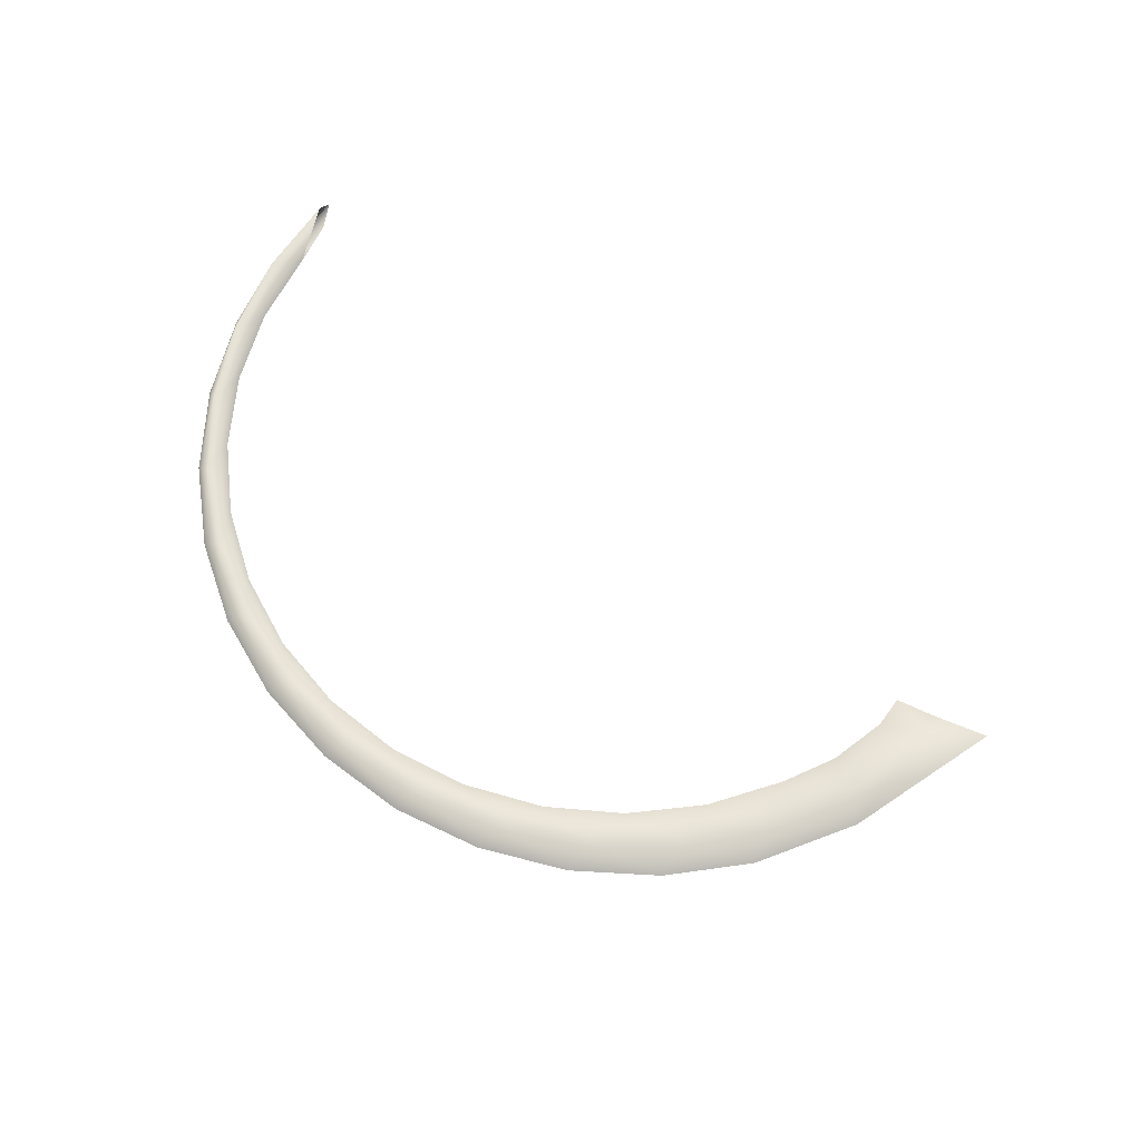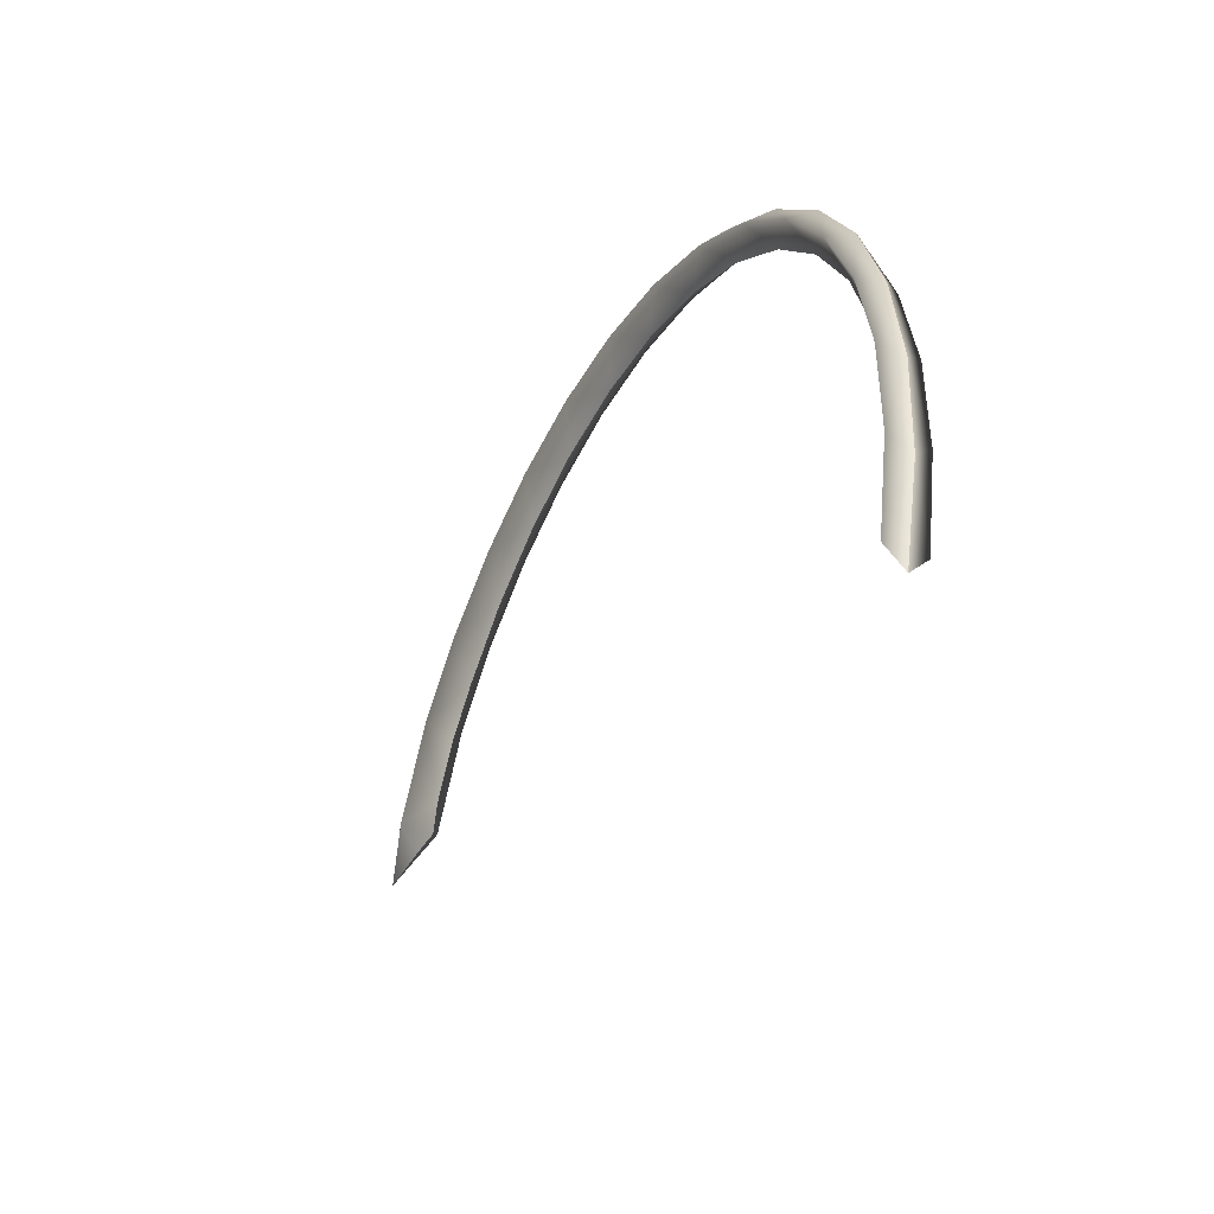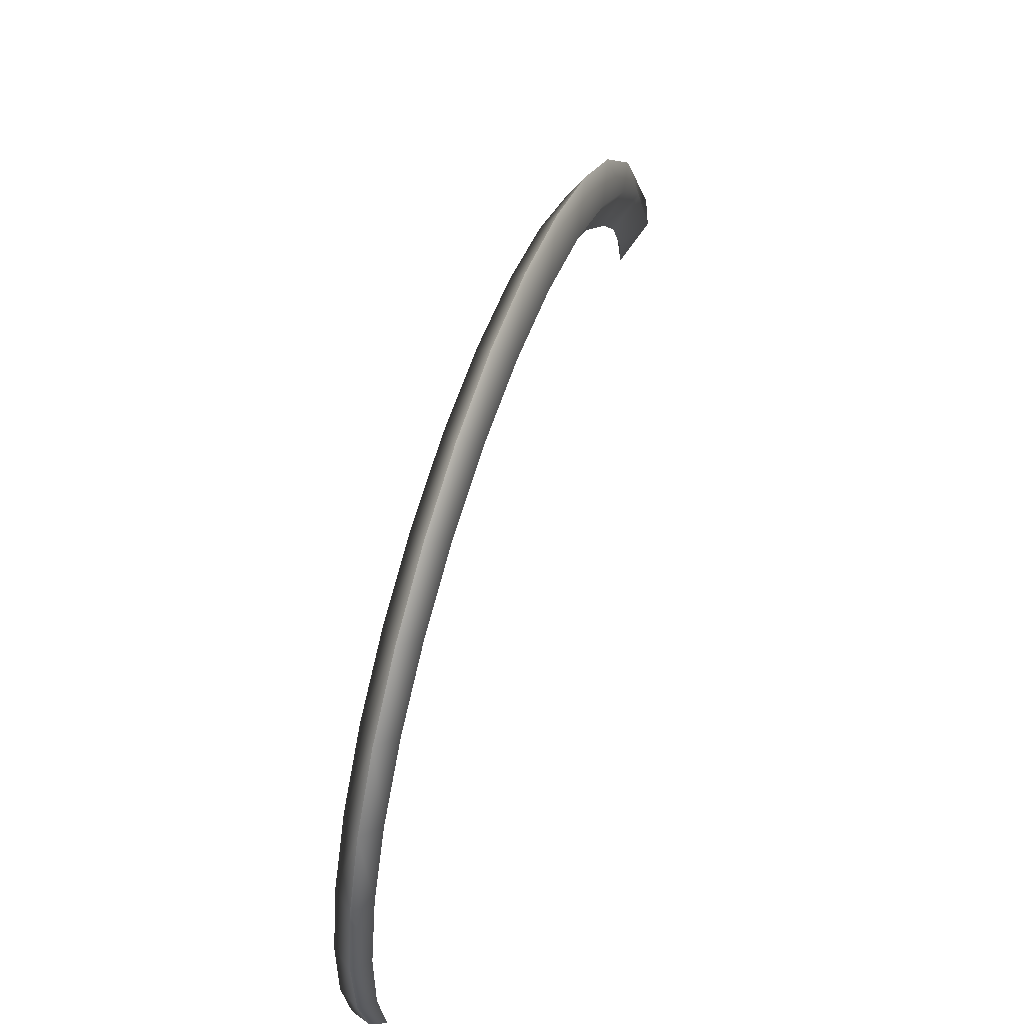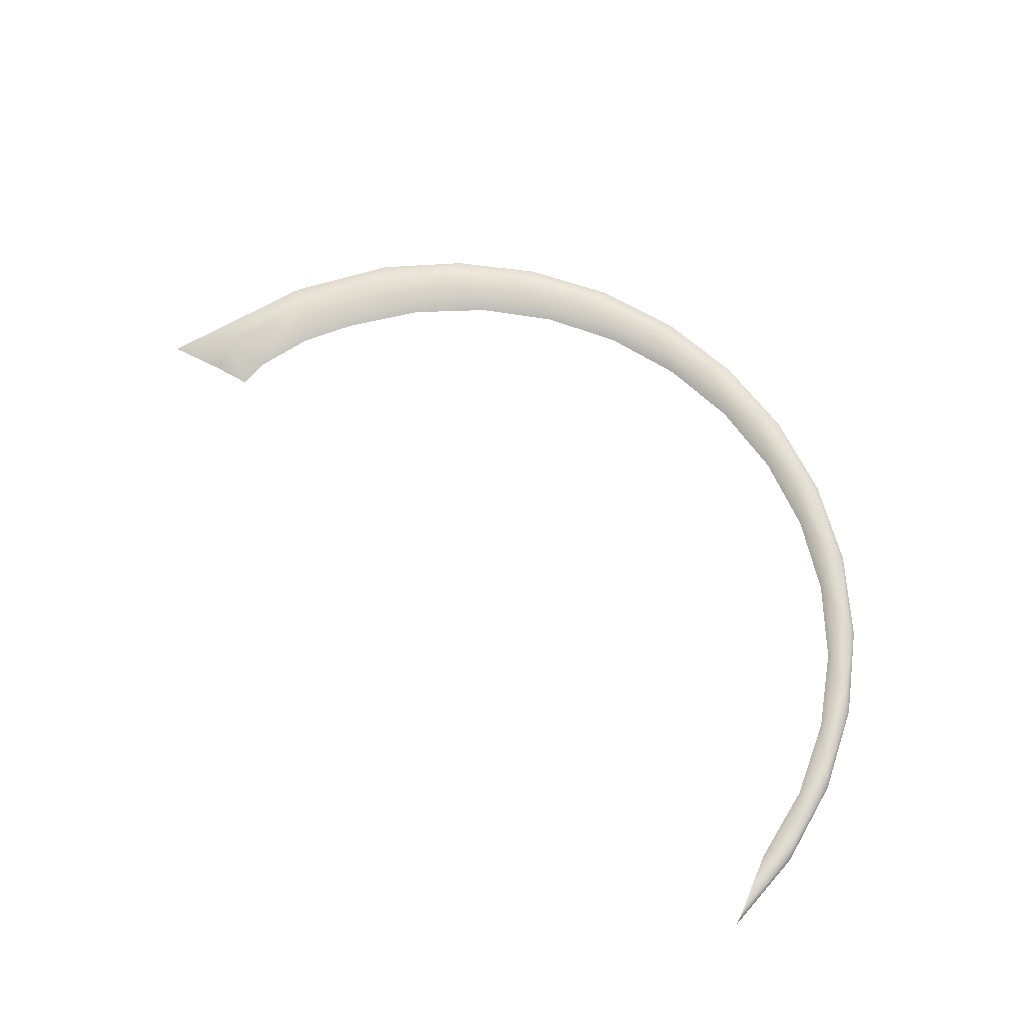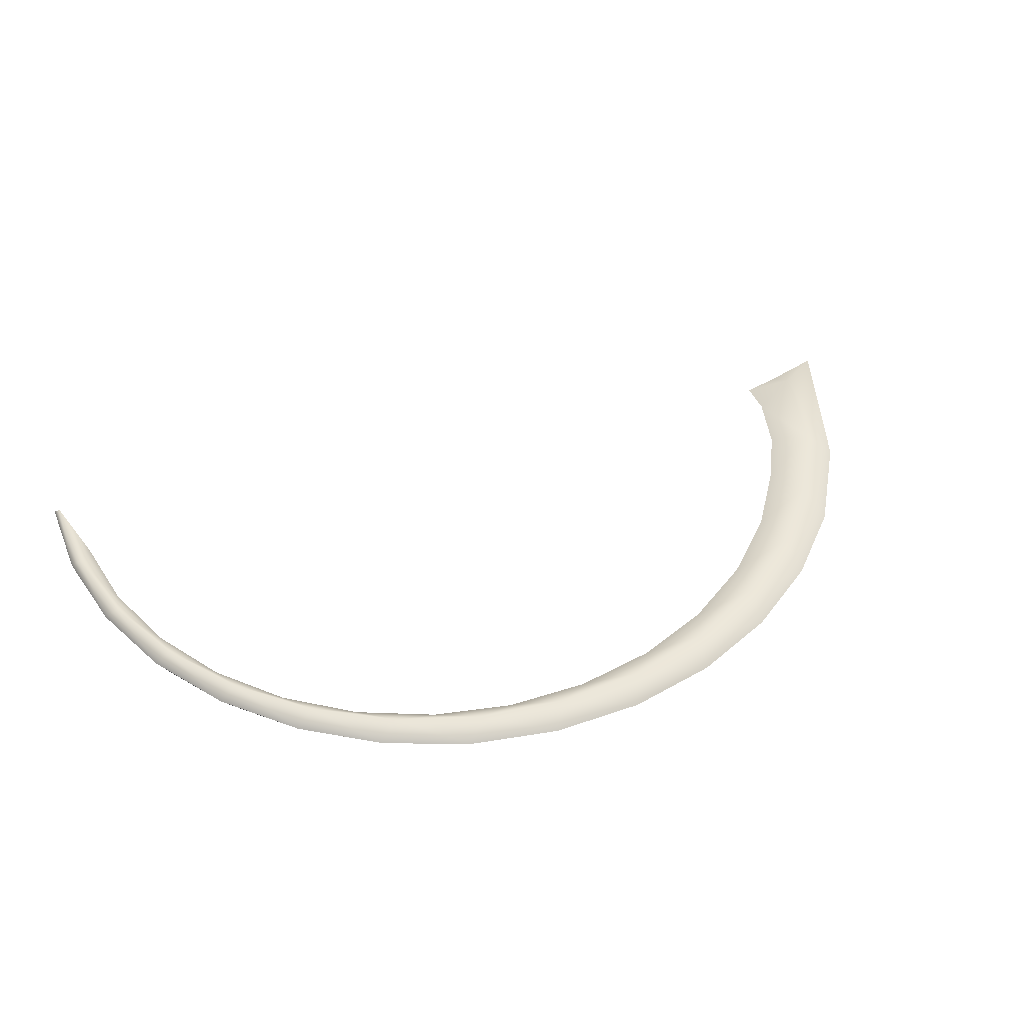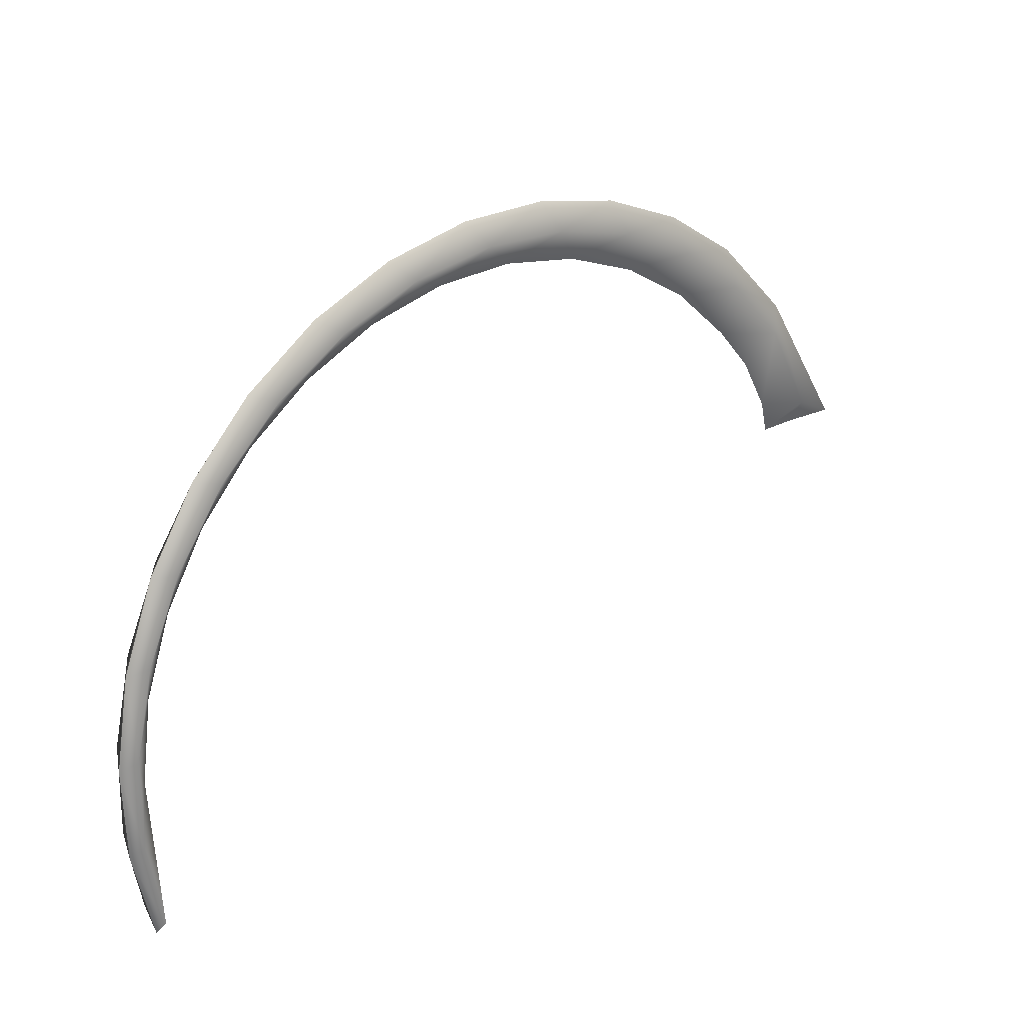
<metadata>
{"format":"obj","ext":"obj","renderer":"f3d","projection":"perspective","resolution":1024,"background":"white","views":[{"elev":65.7,"azim":-156.7,"up":"+Z"},{"elev":-41.4,"azim":63.2,"up":"+Y"},{"elev":53.3,"azim":109.1,"up":"+Y"},{"elev":67.1,"azim":27.6,"up":"+Z"},{"elev":46.2,"azim":144.4,"up":"+Z"},{"elev":22.7,"azim":140.2,"up":"+Y"}]}
</metadata>
<code>
g mesh_slash_thin
v -0.2419 0.09716 0
v -0.2409 0.1133 0.01127
v -0.2767 0.0968 0
v -0.2409 0.1133 0.01127
v -0.2195 0.09623 0
v -0.2152 0.1149 0
v -0.2123 0.1663 0.01127
v -0.224 0.1795 0
v -0.2767 0.0968 0
v -0.1755 0.2037 0.01127
v -0.1771 0.2251 0
v -0.1321 0.2332 0.01127
v -0.1304 0.2535 0
v -0.08378 0.2537 0.01127
v -0.07915 0.2722 0
v -0.03238 0.2643 0.01127
v -0.02521 0.2806 0
v 0.02011 0.2648 0.01127
v 0.02933 0.2783 0
v 0.07167 0.255 0.01127
v 0.08236 0.2654 -0
v 0.1203 0.2353 0.01127
v 0.1319 0.2424 0
v 0.1642 0.2065 0.01127
v 0.1759 0.2101 0
v 0.2016 0.1696 0.01127
v 0.2128 0.1699 0
v 0.2312 0.1262 0.01127
v 0.2412 0.1233 0
v 0.2516 0.07791 0.01127
v 0.2599 0.07202 0
v 0.2623 0.02652 0.01127
v 0.2683 0.01808 0
v 0.2627 -0.02598 0.01127
v 0.266 -0.03646 0
v 0.2529 -0.07754 0.01127
v 0.253 -0.08949 0
v 0.1378 0.2102 0
v 0.1762 0.1803 -0
v 0.208 0.1434 0
v 0.2321 0.1011 0
v 0.2474 0.05481 0
v 0.2534 0.006467 0
v 0.2499 -0.04212 0
v 0.09422 0.2321 0
v 0.04725 0.245 -0
v -0.001335 0.2486 0
v -0.04968 0.2426 0
v -0.09592 0.2272 0
v -0.1383 0.2032 0
v -0.1752 0.1713 0
v -0.1981 0.1458 0
v -0.2419 0.09716 0
v -0.2767 0.0968 0
v -0.2407 0.1134 -0.01127
v -0.2195 0.09623 0
v -0.2407 0.1134 -0.01127
v -0.2152 0.1149 0
v -0.2123 0.1663 -0.01127
v -0.224 0.1795 0
v -0.2767 0.0968 0
v -0.1755 0.2037 -0.01127
v -0.1771 0.2251 0
v -0.1321 0.2332 -0.01127
v -0.1304 0.2535 0
v -0.08378 0.2537 -0.01127
v -0.07915 0.2722 0
v -0.03238 0.2643 -0.01127
v -0.02521 0.2806 0
v 0.02011 0.2648 -0.01127
v 0.02933 0.2783 0
v 0.07167 0.255 -0.01127
v 0.08236 0.2654 -0
v 0.1203 0.2353 -0.01127
v 0.1319 0.2424 0
v 0.1642 0.2065 -0.01127
v 0.1759 0.2101 0
v 0.2016 0.1696 -0.01127
v 0.2128 0.1699 0
v 0.2312 0.1262 -0.01127
v 0.2412 0.1233 0
v 0.2516 0.07791 -0.01127
v 0.2599 0.07202 0
v 0.2623 0.02652 -0.01127
v 0.2683 0.01808 0
v 0.2627 -0.02598 -0.01127
v 0.266 -0.03646 0
v 0.2529 -0.07754 -0.01127
v 0.253 -0.08949 0
v 0.1378 0.2102 0
v 0.09422 0.2321 0
v 0.04725 0.245 -0
v -0.001335 0.2486 0
v -0.04968 0.2426 0
v -0.09592 0.2272 0
v -0.1383 0.2032 0
v -0.1752 0.1713 0
v -0.1981 0.1458 0
v 0.1762 0.1803 -0
v 0.208 0.1434 0
v 0.2321 0.1011 0
v 0.2474 0.05481 0
v 0.2534 0.006467 0
v 0.2499 -0.04212 0
f -102 -103 -104
f -100 -104 -101
f -101 -99 -100
f -99 -101 -98
f -97 -98 -101
f -101 -96 -97
f -95 -98 -97
f -97 -94 -95
f -95 -94 -93
f -94 -92 -93
f -93 -92 -91
f -90 -91 -92
f -91 -90 -89
f -88 -89 -90
f -89 -88 -87
f -86 -87 -88
f -87 -86 -85
f -84 -85 -86
f -85 -84 -83
f -82 -83 -84
f -83 -82 -81
f -80 -81 -82
f -81 -80 -79
f -78 -79 -80
f -79 -78 -77
f -76 -77 -78
f -77 -76 -75
f -74 -75 -76
f -75 -74 -73
f -72 -73 -74
f -73 -72 -71
f -70 -71 -72
f -71 -70 -69
f -68 -69 -70
f -81 -67 -83
f -79 -66 -81
f -66 -67 -81
f -77 -65 -79
f -65 -66 -79
f -65 -77 -64
f -75 -64 -77
f -64 -75 -63
f -73 -63 -75
f -63 -73 -62
f -71 -62 -73
f -61 -71 -69
f -62 -71 -61
f -60 -83 -67
f -83 -60 -85
f -59 -85 -60
f -85 -59 -87
f -58 -87 -59
f -87 -58 -89
f -57 -89 -58
f -89 -57 -91
f -56 -91 -57
f -91 -56 -93
f -55 -93 -56
f -93 -55 -95
f -54 -95 -55
f -98 -95 -54
f -54 -53 -98
f -98 -53 -99
f -50 -51 -52
f -48 -52 -49
f -49 -47 -48
f -46 -48 -47
f -48 -46 -45
f -45 -44 -48
f -45 -46 -43
f -45 -43 -42
f -41 -42 -43
f -42 -41 -40
f -39 -40 -41
f -40 -39 -38
f -37 -38 -39
f -38 -37 -36
f -35 -36 -37
f -36 -35 -34
f -33 -34 -35
f -34 -33 -32
f -33 -31 -32
f -32 -31 -30
f -30 -31 -29
f -30 -29 -28
f -28 -29 -27
f -28 -27 -26
f -25 -26 -27
f -26 -25 -24
f -23 -24 -25
f -24 -23 -22
f -21 -22 -23
f -22 -21 -20
f -19 -20 -21
f -20 -19 -18
f -17 -18 -19
f -18 -17 -16
f -31 -15 -29
f -15 -31 -14
f -33 -14 -31
f -13 -14 -33
f -35 -13 -33
f -12 -13 -35
f -37 -12 -35
f -12 -37 -11
f -39 -11 -37
f -11 -39 -10
f -41 -10 -39
f -10 -41 -9
f -43 -9 -41
f -9 -43 -8
f -46 -8 -43
f -46 -7 -8
f -47 -7 -46
f -6 -29 -15
f -6 -27 -29
f -5 -27 -6
f -27 -5 -25
f -4 -25 -5
f -25 -4 -23
f -3 -23 -4
f -23 -3 -21
f -2 -21 -3
f -21 -2 -19
f -1 -19 -2
f -19 -1 -17

</code>
